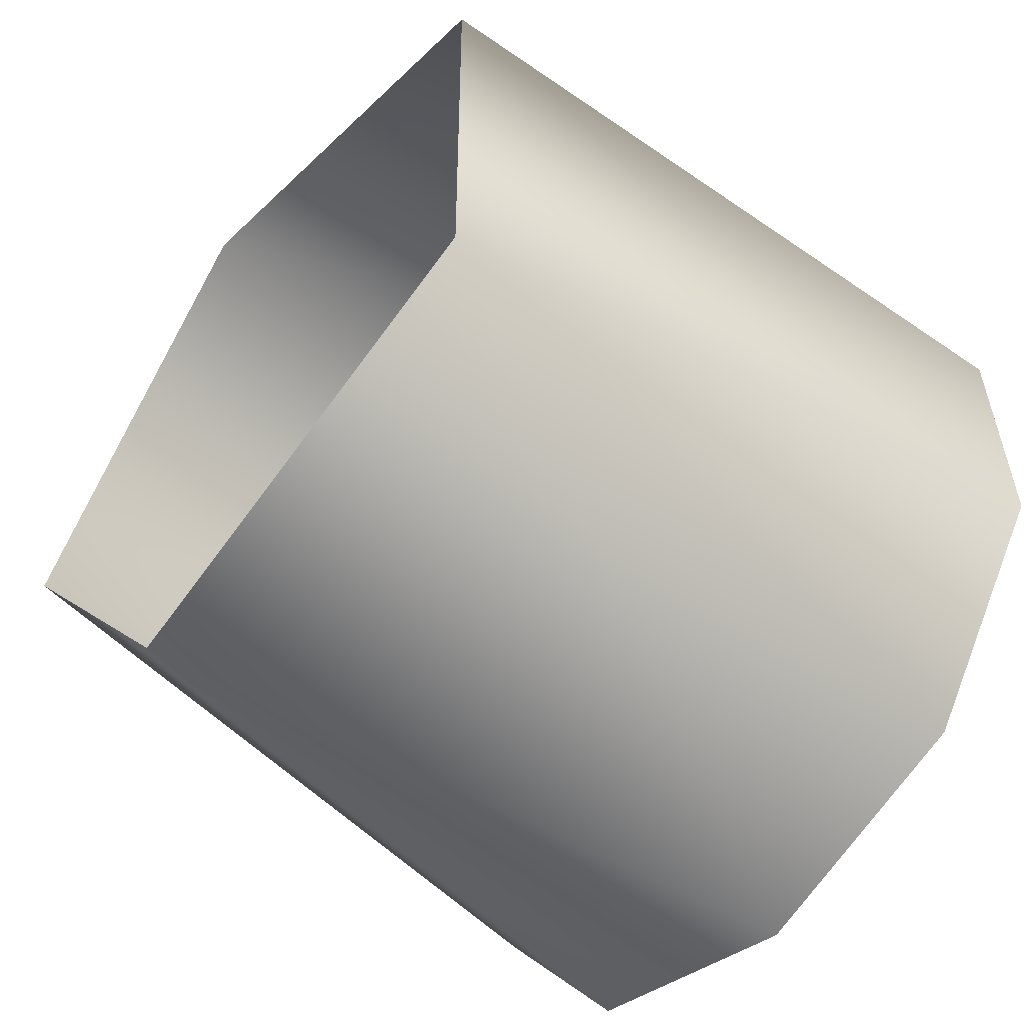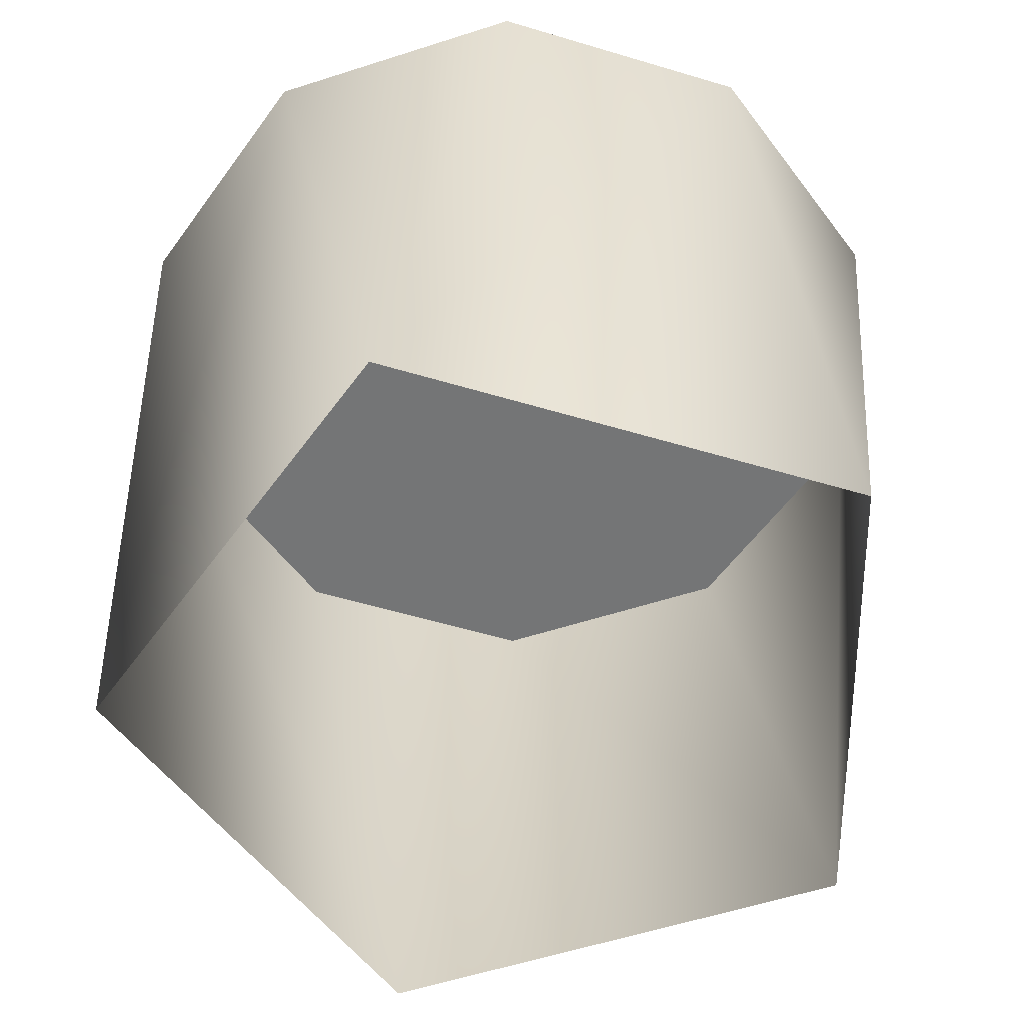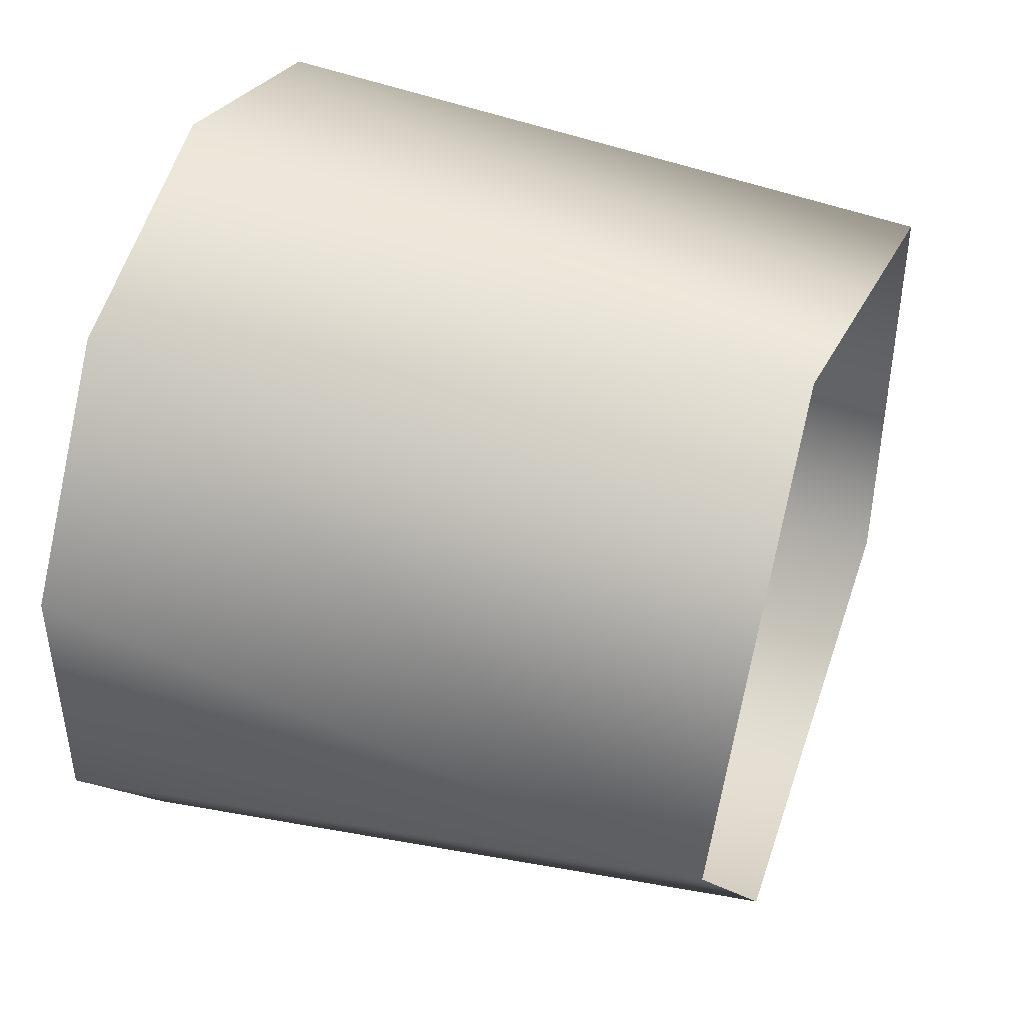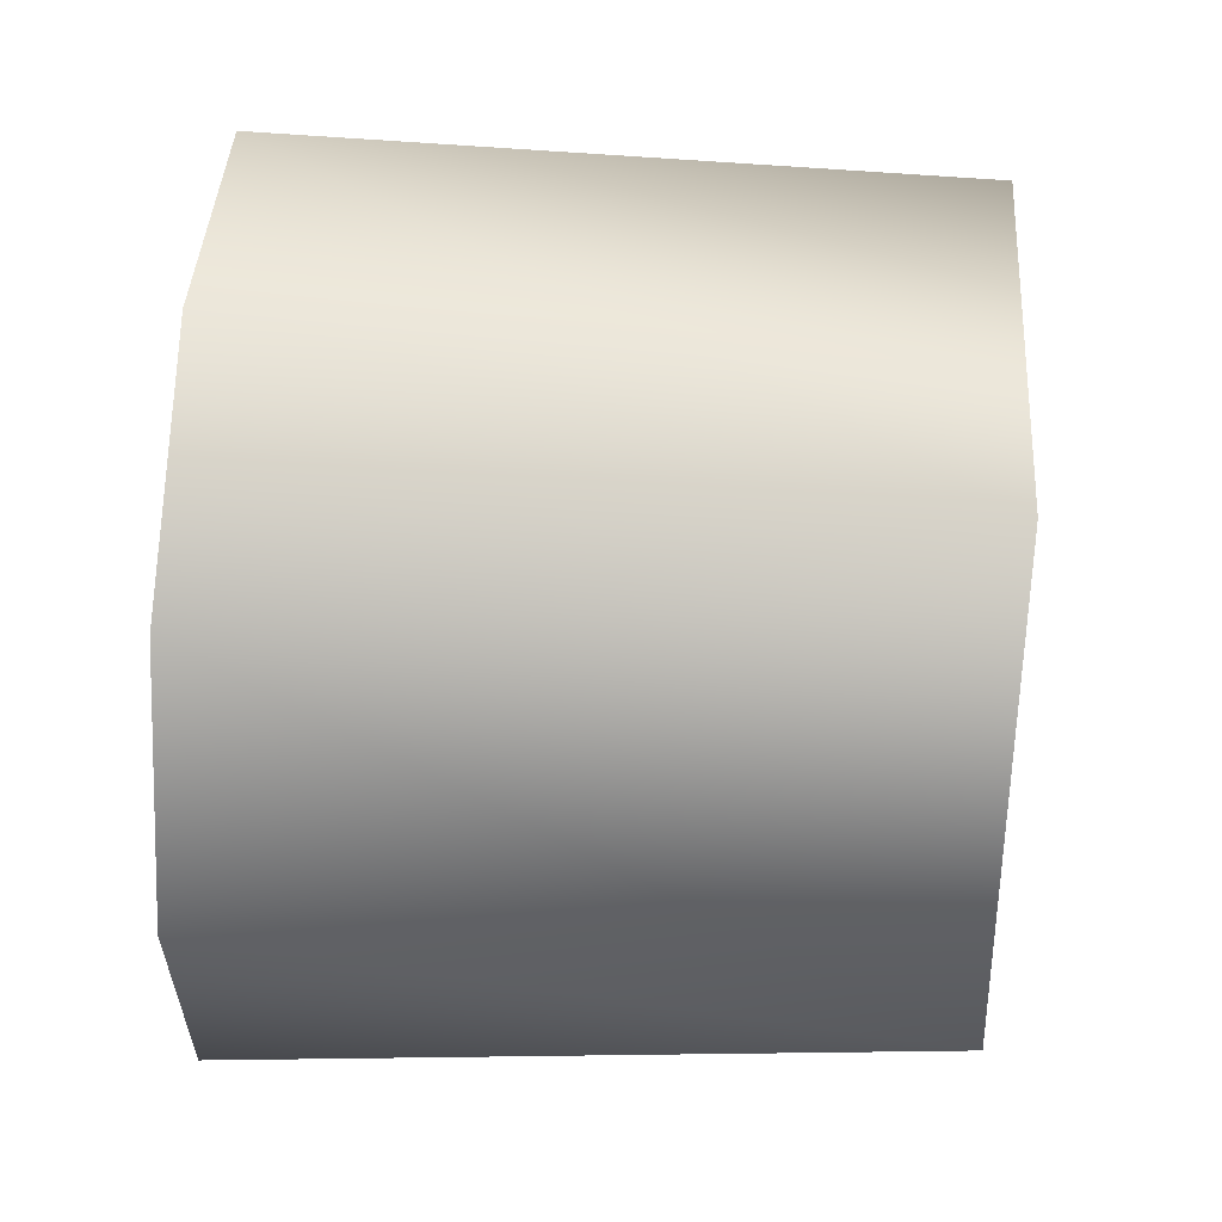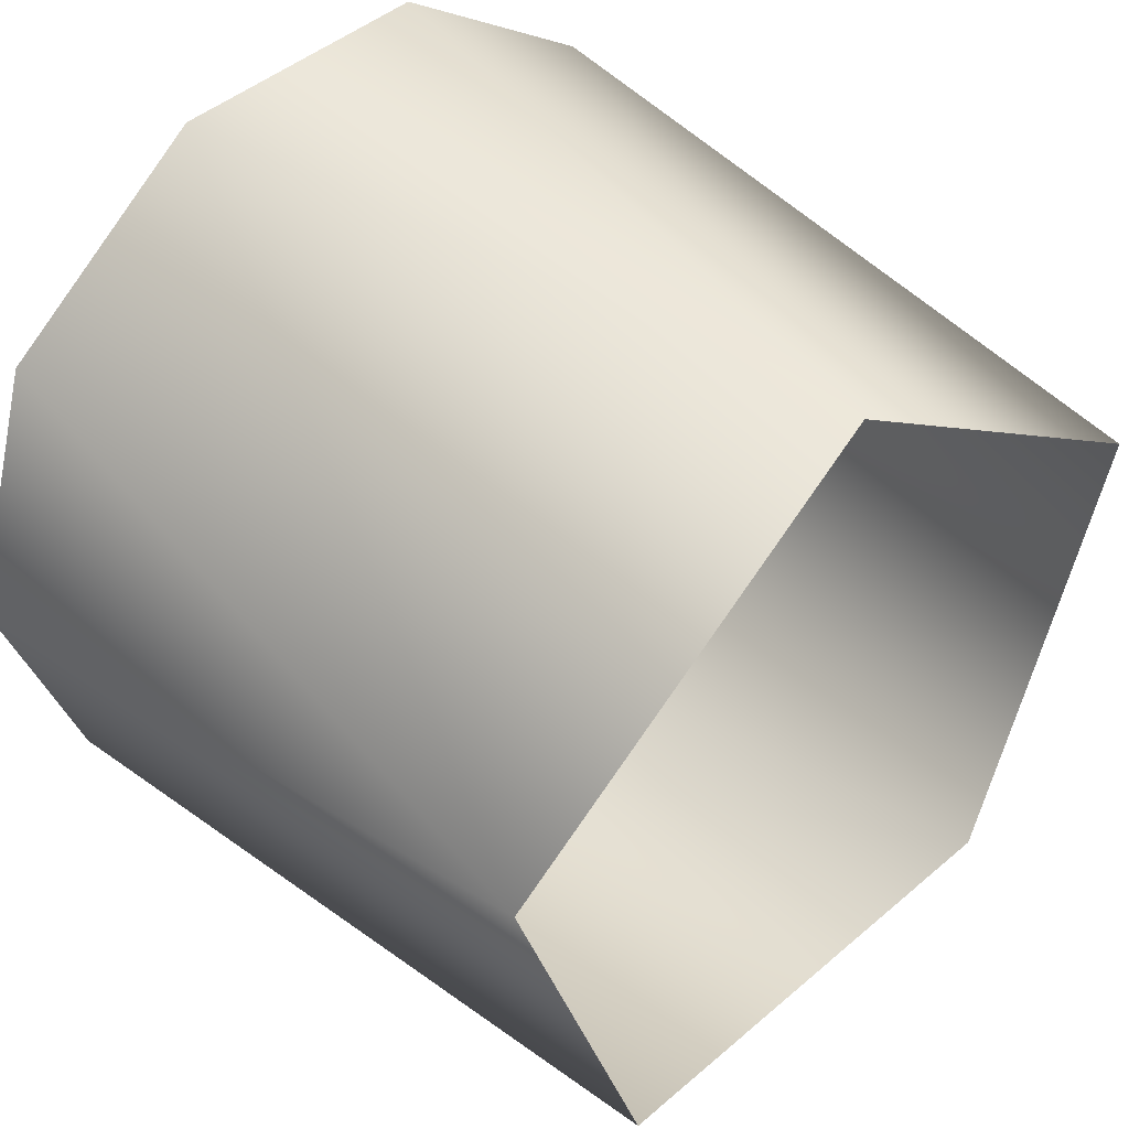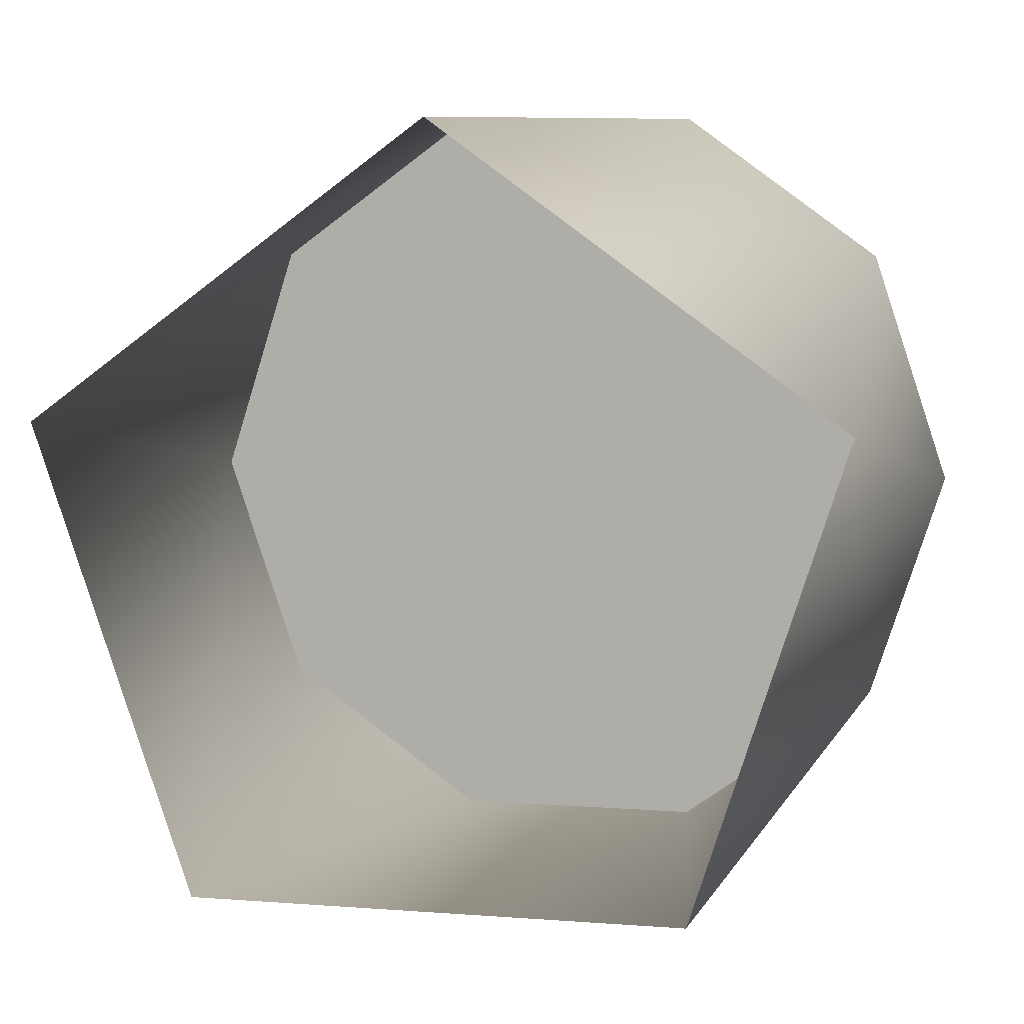
<metadata>
{"format":"obj","ext":"obj","renderer":"f3d","projection":"perspective","resolution":1024,"background":"white","views":[{"elev":-54.6,"azim":-39.5,"up":"+Z"},{"elev":33.7,"azim":-90.4,"up":"+Z"},{"elev":43.6,"azim":-160.0,"up":"+Z"},{"elev":58.7,"azim":-176.2,"up":"+Z"},{"elev":45.2,"azim":-134.5,"up":"+Y"},{"elev":8.6,"azim":-77.0,"up":"+Y"}]}
</metadata>
<code>
v 1.335 -0.1428 0.8089
v 1.335 -0.1887 0.8731
v 1.132 -0.1657 0.841
v 1.132 -0.1647 0.9838
v 1.335 -0.1881 0.952
v 1.335 -0.1412 1.016
v 1.132 -0.02851 1.027
v 1.335 -0.06596 1.039
v 1.335 0.008934 1.014
v 1.132 0.05456 0.9107
v 1.335 0.05485 0.9502
v 1.335 0.05426 0.8713
v 1.132 -0.03024 0.7958
v 1.335 0.007387 0.8078
v 1.335 -0.06787 0.7839
v 1.335 -0.06787 0.7839
v 1.335 0.007387 0.8078
v 1.335 -0.1428 0.8089
v 1.335 -0.1887 0.8731
v 1.335 -0.1881 0.952
v 1.335 -0.1412 1.016
v 1.335 -0.06596 1.039
v 1.335 0.008934 1.014
v 1.335 0.05485 0.9502
v 1.335 0.05426 0.8713
v 1.335 -0.1428 0.8089
v 1.132 -0.1657 0.841
v 1.132 -0.02851 1.027
v 1.335 0.008934 1.014
g group_15900624_140627883156000
f 1 2 3
f 3 2 4
f 2 5 4
f 5 6 4
f 4 6 7
f 6 8 7
f 8 9 7
f 28 29 10
f 29 11 10
f 11 12 10
f 10 12 13
f 12 14 13
f 14 15 13
f 13 15 27
f 15 26 27
f 16 17 18
f 18 17 19
f 19 17 20
f 20 17 21
f 21 17 22
f 22 17 23
f 23 17 24
f 24 17 25

</code>
